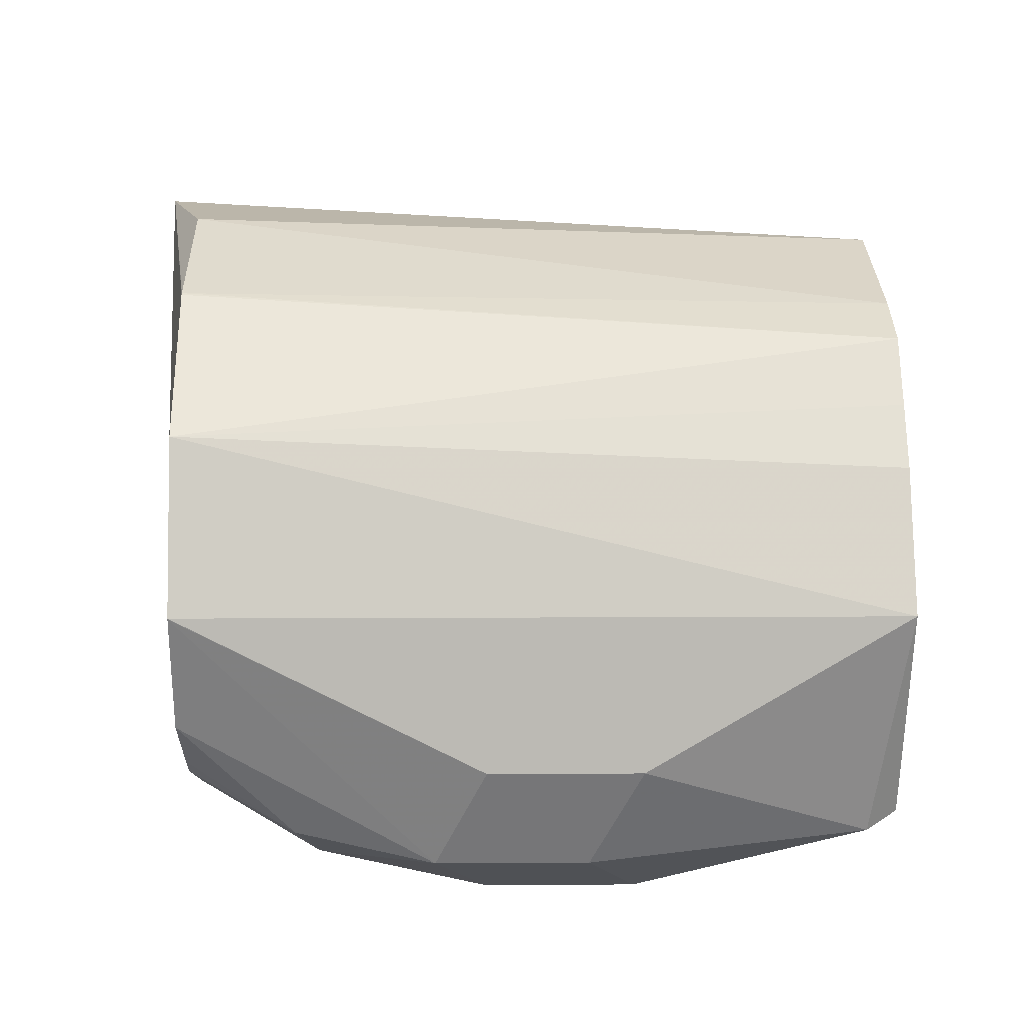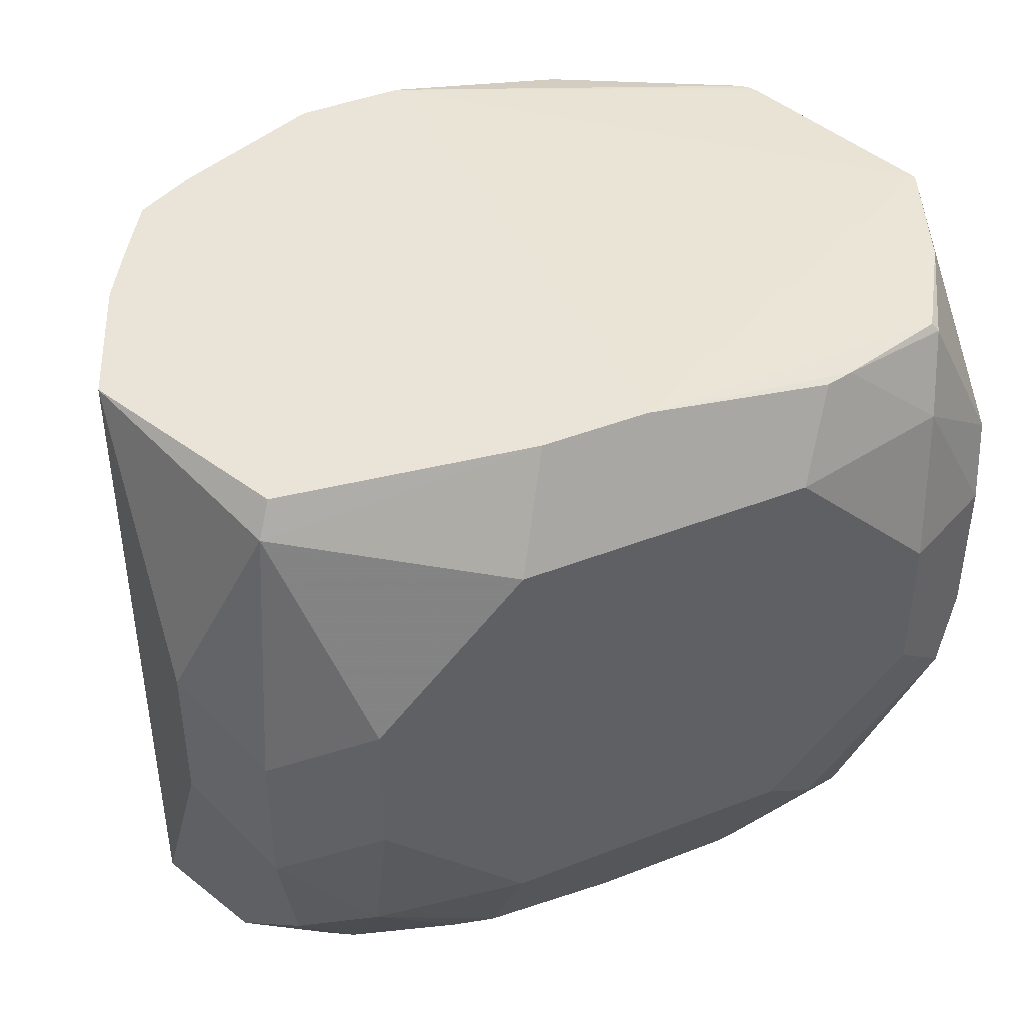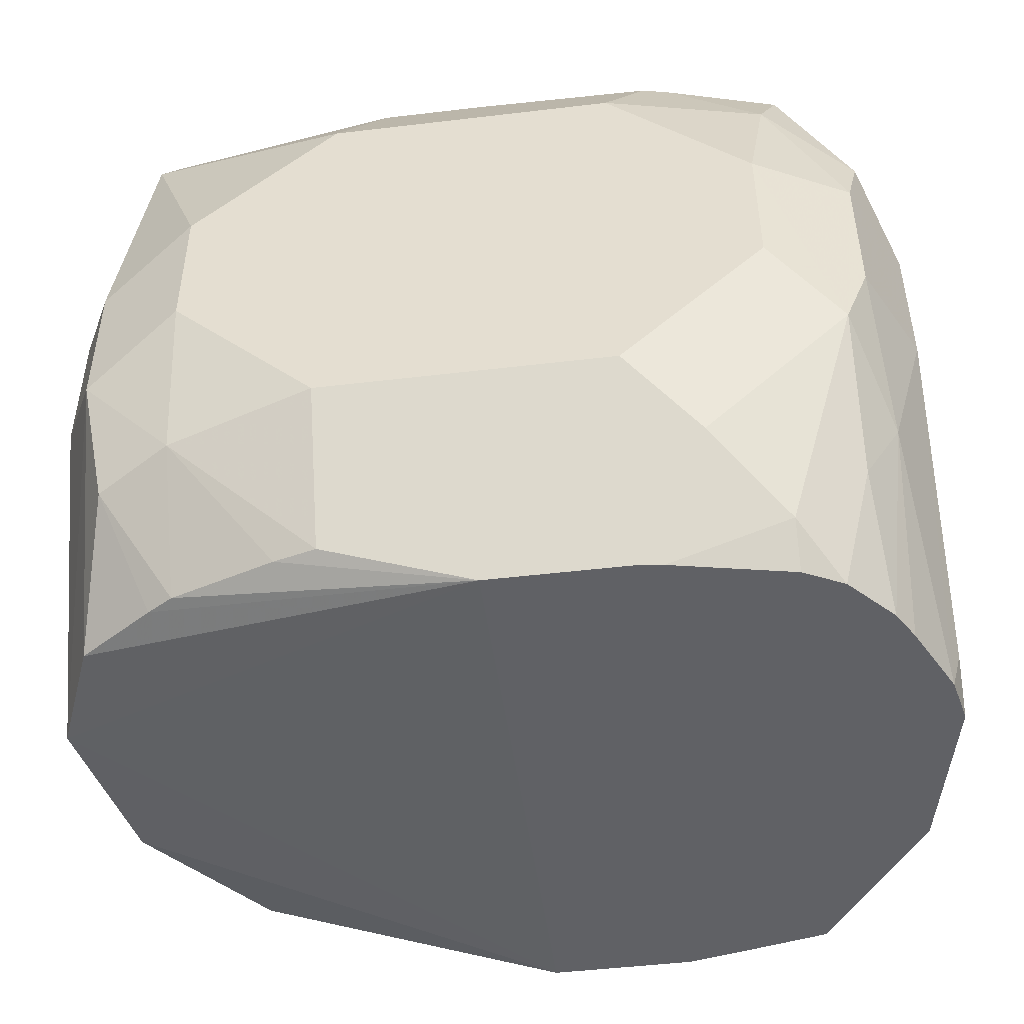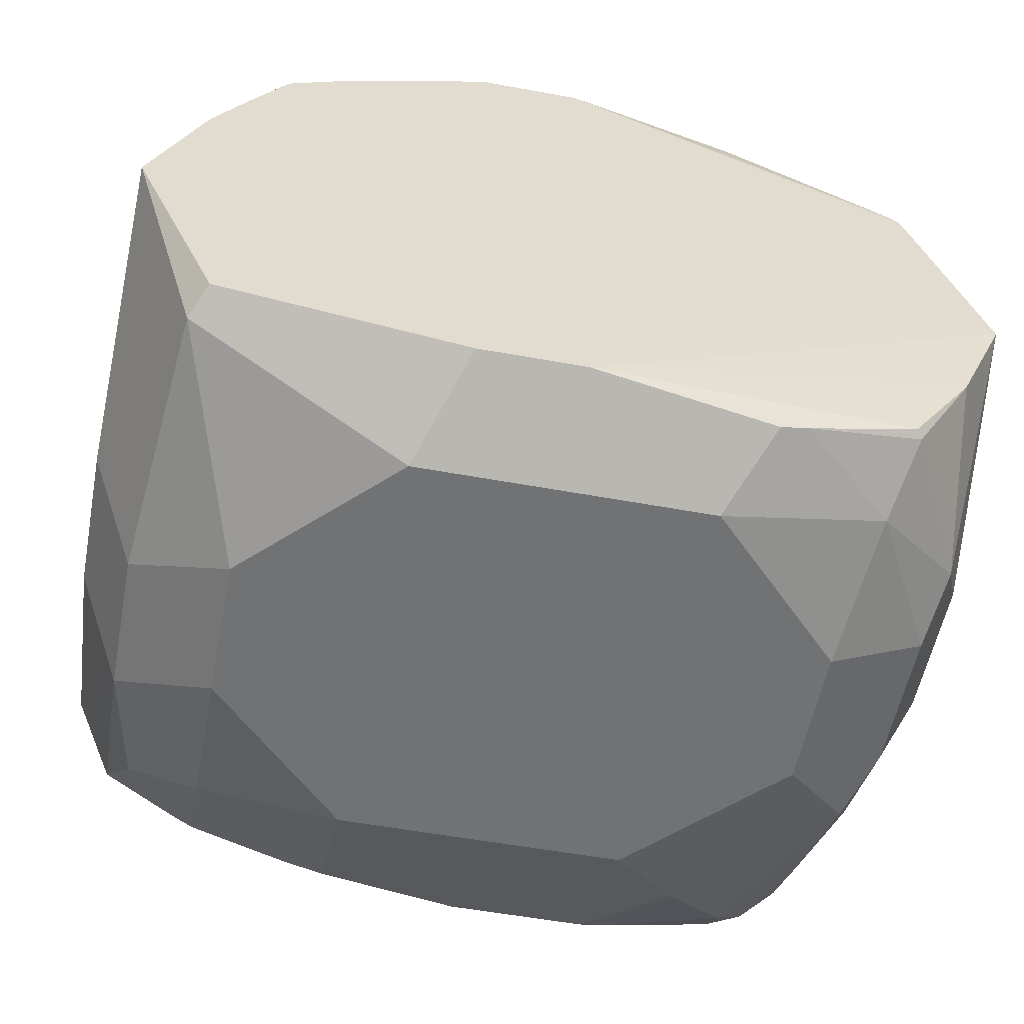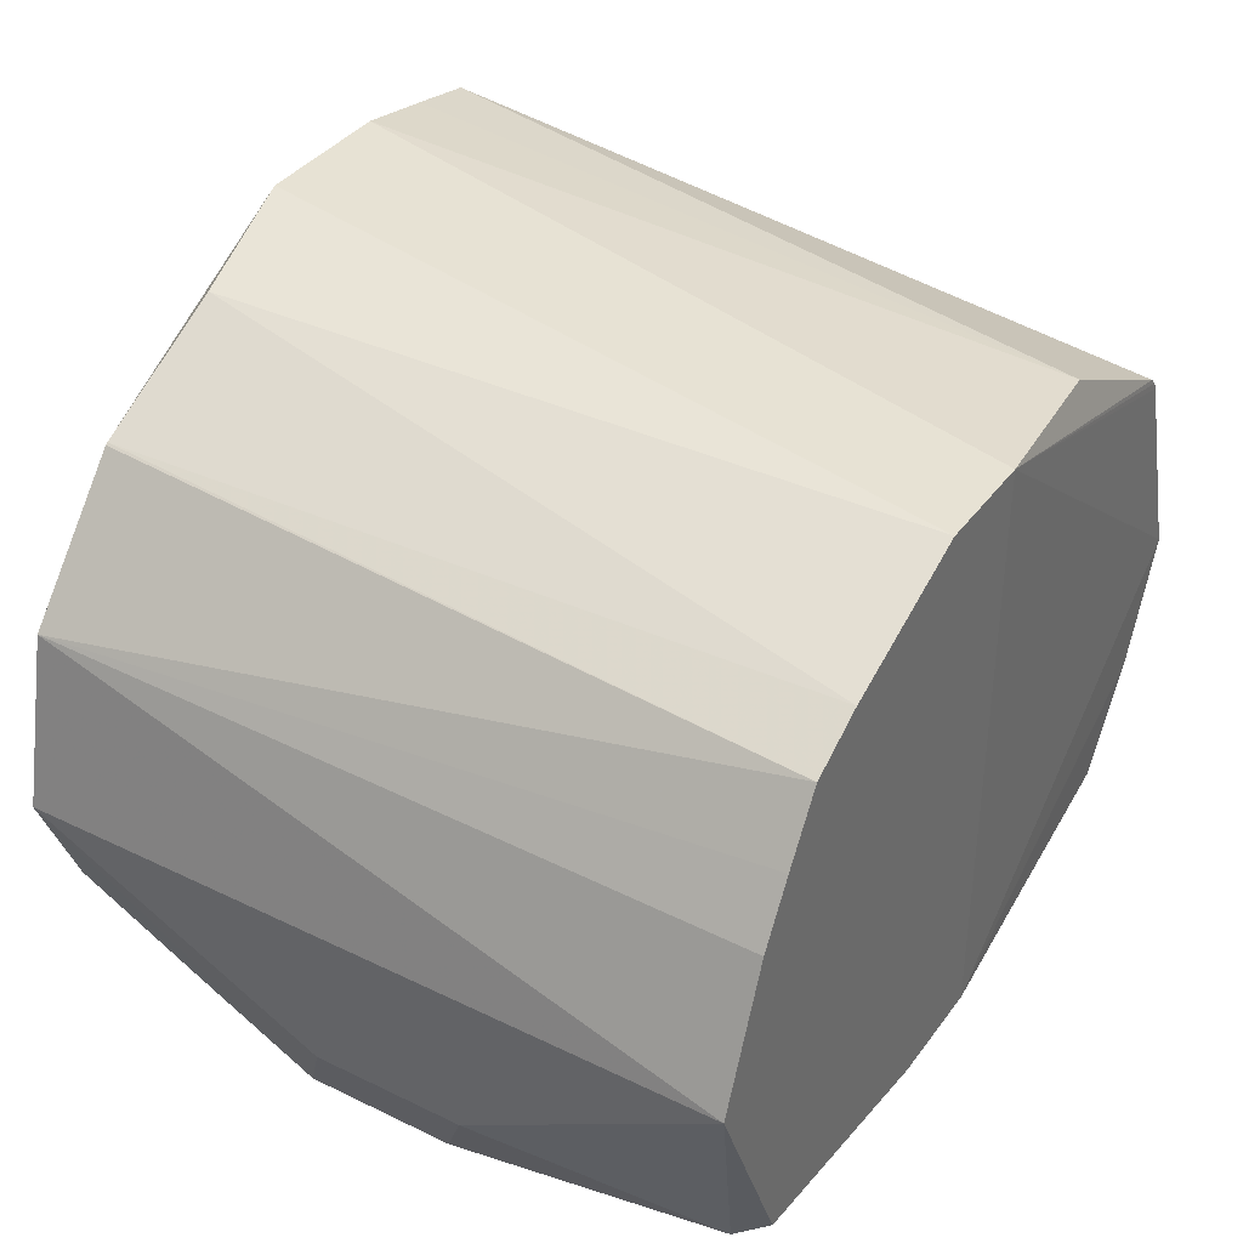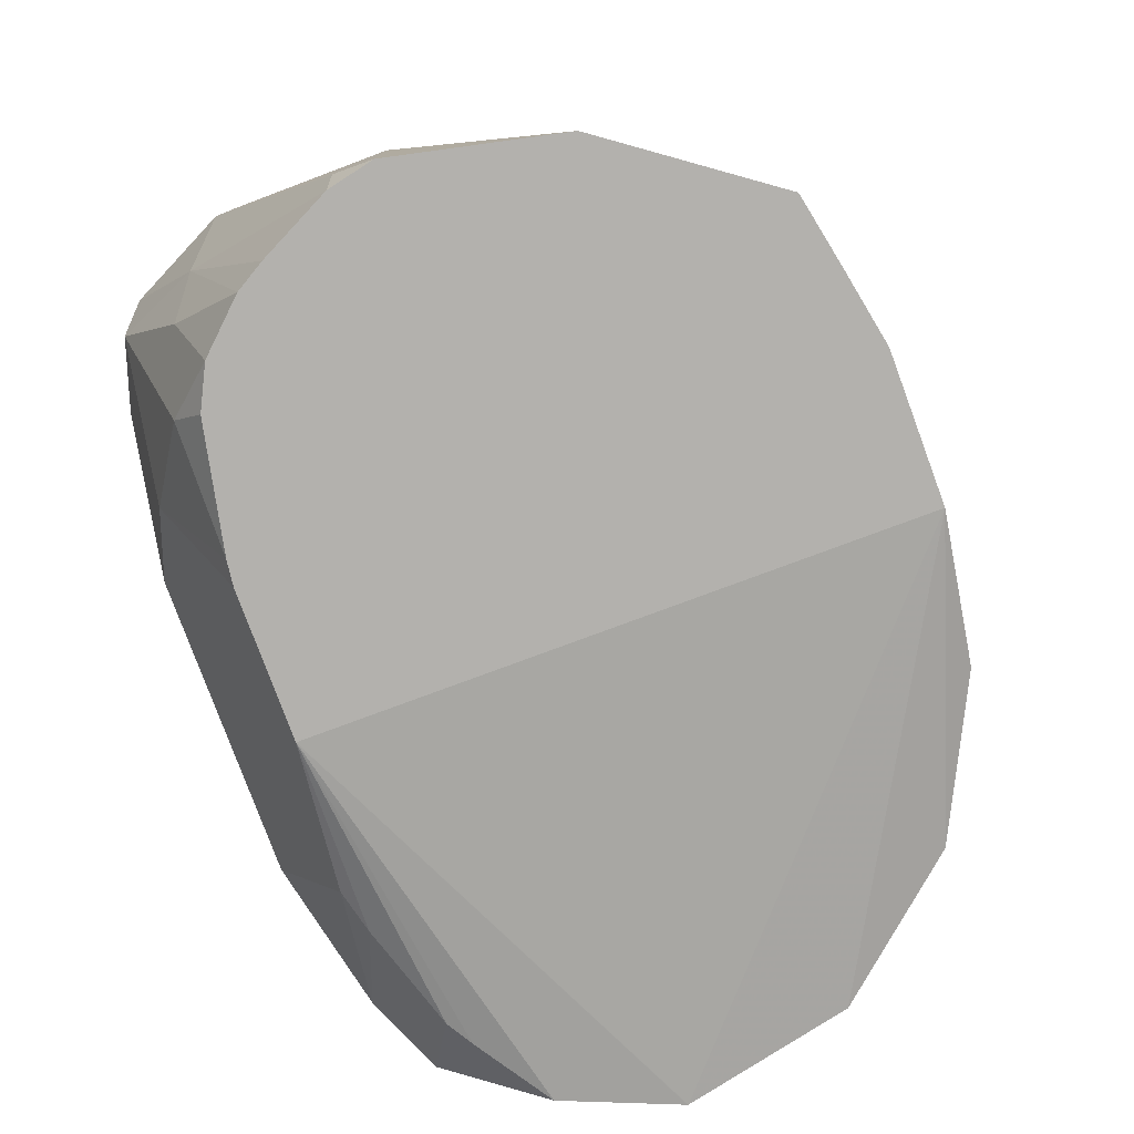
<metadata>
{"format":"obj","ext":"obj","renderer":"f3d","projection":"perspective","resolution":1024,"background":"white","views":[{"elev":6.6,"azim":-91.1,"up":"+Y"},{"elev":43.0,"azim":-24.9,"up":"+Z"},{"elev":-48.1,"azim":7.6,"up":"+Z"},{"elev":-55.5,"azim":-10.9,"up":"+Y"},{"elev":37.5,"azim":-58.1,"up":"+Y"},{"elev":-79.2,"azim":110.3,"up":"+Z"}]}
</metadata>
<code>
v 0.0614 -0.3241 -0.4997
v 0.08442 -0.3561 -0.4997
v 0.0921 -0.3906 -0.4997
v 0.0921 -0.3991 -0.3514
v 0.07758 -0.3547 -0.3514
v 0.0005356 -0.3268 -0.3467
v 0.07675 -0.3531 -0.3514
v 0.07509 -0.3514 -0.3514
v 0.03747 -0.331 -0.3514
v 0.04716 -0.3213 -0.4997
v 0.03071 -0.3181 -0.4997
v 0.0005446 -0.3181 -0.4997
v -0.02177 -0.3268 -0.3467
v -0.05358 -0.34 -0.3467
v -0.0307 -0.3224 -0.4911
v -0.06102 -0.3376 -0.4911
v -0.06586 -0.3467 -0.3467
v -0.06153 -0.3379 -0.4911
v -0.08446 -0.3647 -0.4911
v -0.07389 -0.3595 -0.3467
v -0.08096 -0.3714 -0.3467
v -0.09211 -0.3991 -0.3467
v -0.09211 -0.3991 -0.4911
v -0.09211 -0.4298 -0.4298
v -0.09206 -0.3993 -0.4911
v 0.0005446 -0.4409 -0.4997
v 0.06991 -0.4307 -0.4997
v 0.03588 -0.4403 -0.4997
v 0.03071 -0.4409 -0.4997
v -0.0307 -0.4452 -0.4911
v 0.03071 -0.4605 -0.4605
v 0.04606 -0.4528 -0.4759
v 0.0614 -0.4413 -0.4912
v 0.07675 -0.4528 -0.4452
v 0.0614 -0.4605 -0.4298
v 0.0614 -0.4605 -0.3991
v 0.03071 -0.4605 -0.3684
v 0.06523 -0.4528 -0.3684
v 0.03921 -0.452 -0.3514
v 0.04506 -0.4507 -0.3514
v 0.0005356 -0.4496 -0.3467
v 0.06783 -0.4443 -0.3514
v 0.06908 -0.4452 -0.3531
v 0.08442 -0.4452 -0.3838
v 0.08187 -0.4503 -0.3991
v 0.08187 -0.4503 -0.4298
v 0.08442 -0.4336 -0.4605
v 0.0921 -0.4298 -0.4298
v 0.08997 -0.4002 -0.4997
v 0.08258 -0.415 -0.4997
v 0.07903 -0.421 -0.4997
v 0.07675 -0.4375 -0.4759
v 0.0921 -0.3991 -0.4912
v 0.0921 -0.4298 -0.3991
v 0.0813 -0.4242 -0.3514
v -0.07354 -0.442 -0.3467
v -0.02177 -0.4496 -0.3467
v -0.0307 -0.4605 -0.3684
v -0.07675 -0.4452 -0.3531
v -0.0614 -0.4605 -0.3991
v -0.08187 -0.4503 -0.4094
v -0.09211 -0.4298 -0.3991
v -0.08187 -0.4503 -0.4401
v -0.0614 -0.4605 -0.4298
v -0.0307 -0.4605 -0.4605
v -0.0614 -0.4528 -0.4644
v -0.03959 -0.443 -0.4911
v -0.0614 -0.436 -0.4911
v -0.07675 -0.4452 -0.4682
v -0.0668 -0.4328 -0.4911
v -0.08258 -0.4224 -0.4911
v 0.0614 -0.4349 -0.4997
f 59 60 58
f 41 6 56
f 57 41 56
f 57 58 41
f 59 58 57
f 59 61 60
f 21 22 17
f 59 22 62
f 59 56 22
f 59 57 56
f 22 56 14
f 17 22 14
f 41 4 6
f 59 62 61
f 55 4 41
f 51 52 27
f 42 43 55
f 20 21 17
f 51 27 50
f 50 27 3
f 49 50 3
f 53 49 3
f 53 48 49
f 42 55 41
f 53 3 48
f 54 48 4
f 54 45 48
f 44 45 54
f 44 54 4
f 44 4 55
f 44 55 43
f 48 3 4
f 6 14 56
f 72 27 33
f 63 62 24
f 68 70 26
f 71 26 70
f 71 25 26
f 71 63 25
f 71 69 63
f 71 70 69
f 68 69 70
f 66 63 69
f 66 65 64
f 25 63 24
f 45 46 48
f 34 33 27
f 52 34 27
f 72 28 27
f 66 64 63
f 62 22 24
f 68 66 69
f 67 68 26
f 61 62 63
f 61 63 64
f 60 61 64
f 60 64 35
f 37 60 35
f 58 60 37
f 67 66 68
f 39 58 37
f 35 64 65
f 35 65 31
f 30 31 65
f 30 65 66
f 67 30 66
f 67 26 30
f 39 41 58
f 47 34 52
f 23 19 12
f 47 51 50
f 19 21 20
f 19 20 17
f 19 17 18
f 19 18 12
f 16 12 18
f 16 18 17
f 16 17 14
f 16 14 15
f 16 15 12
f 13 12 15
f 13 15 14
f 13 14 6
f 13 6 12
f 11 6 9
f 11 12 6
f 11 1 12
f 10 1 11
f 72 33 28
f 2 3 1
f 2 4 3
f 5 4 2
f 5 6 4
f 5 7 6
f 19 22 21
f 5 2 7
f 8 7 1
f 8 6 7
f 8 9 6
f 8 1 9
f 10 9 1
f 10 11 9
f 7 2 1
f 23 22 19
f 23 24 22
f 23 25 24
f 40 39 38
f 40 41 39
f 40 42 41
f 40 43 42
f 40 38 43
f 38 44 43
f 38 39 37
f 38 45 44
f 36 34 45
f 34 46 45
f 47 46 34
f 47 48 46
f 47 49 48
f 47 50 49
f 38 36 45
f 47 52 51
f 38 37 36
f 36 35 34
f 23 26 25
f 23 12 26
f 26 12 3
f 27 26 3
f 28 26 27
f 29 26 28
f 36 37 35
f 29 30 26
f 29 32 31
f 29 28 32
f 32 28 33
f 32 33 34
f 32 34 31
f 34 35 31
f 29 31 30
f 12 1 3

</code>
